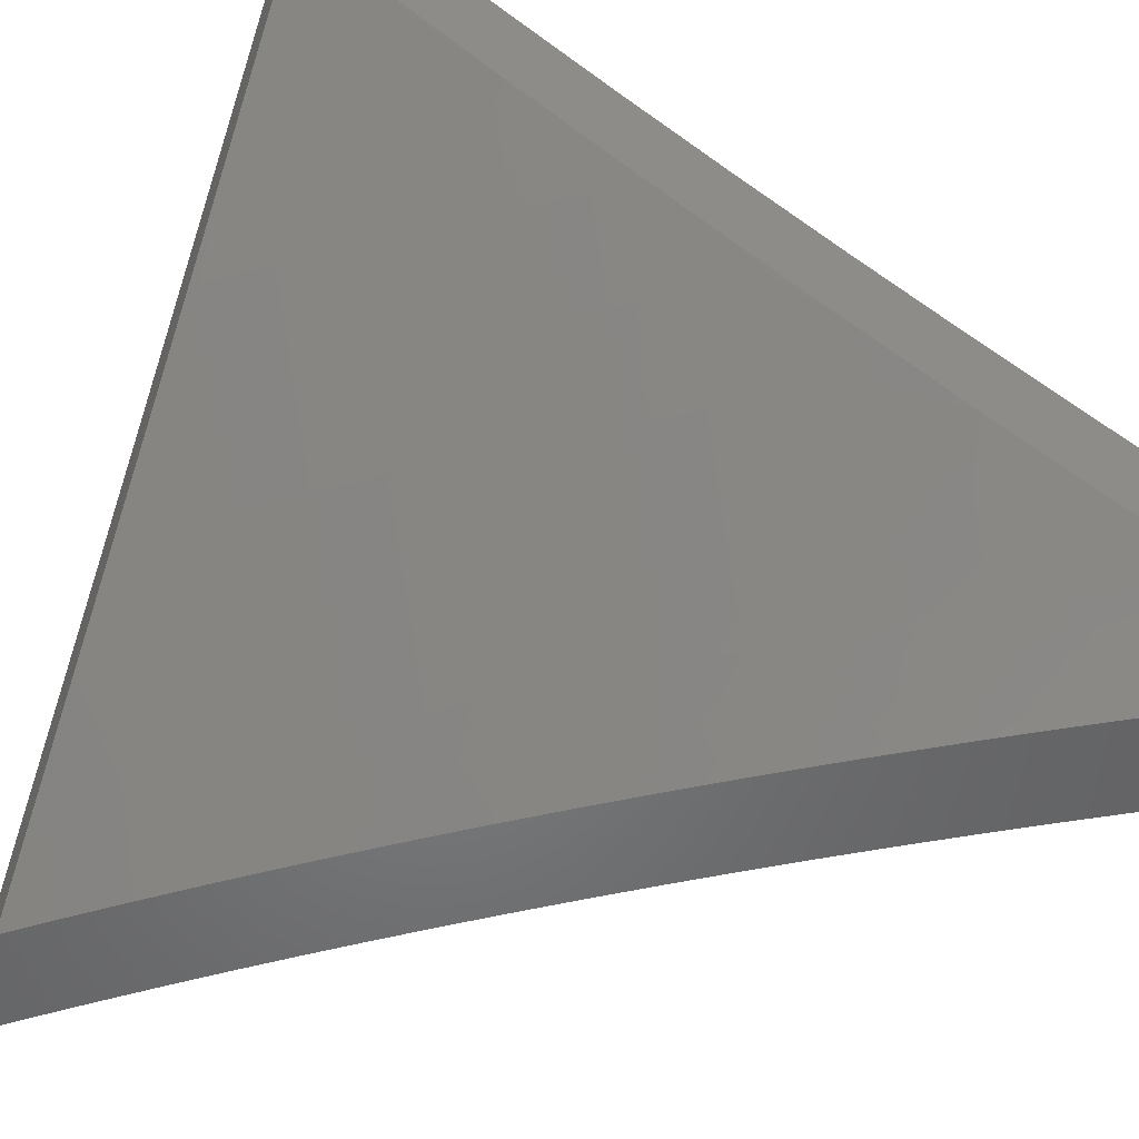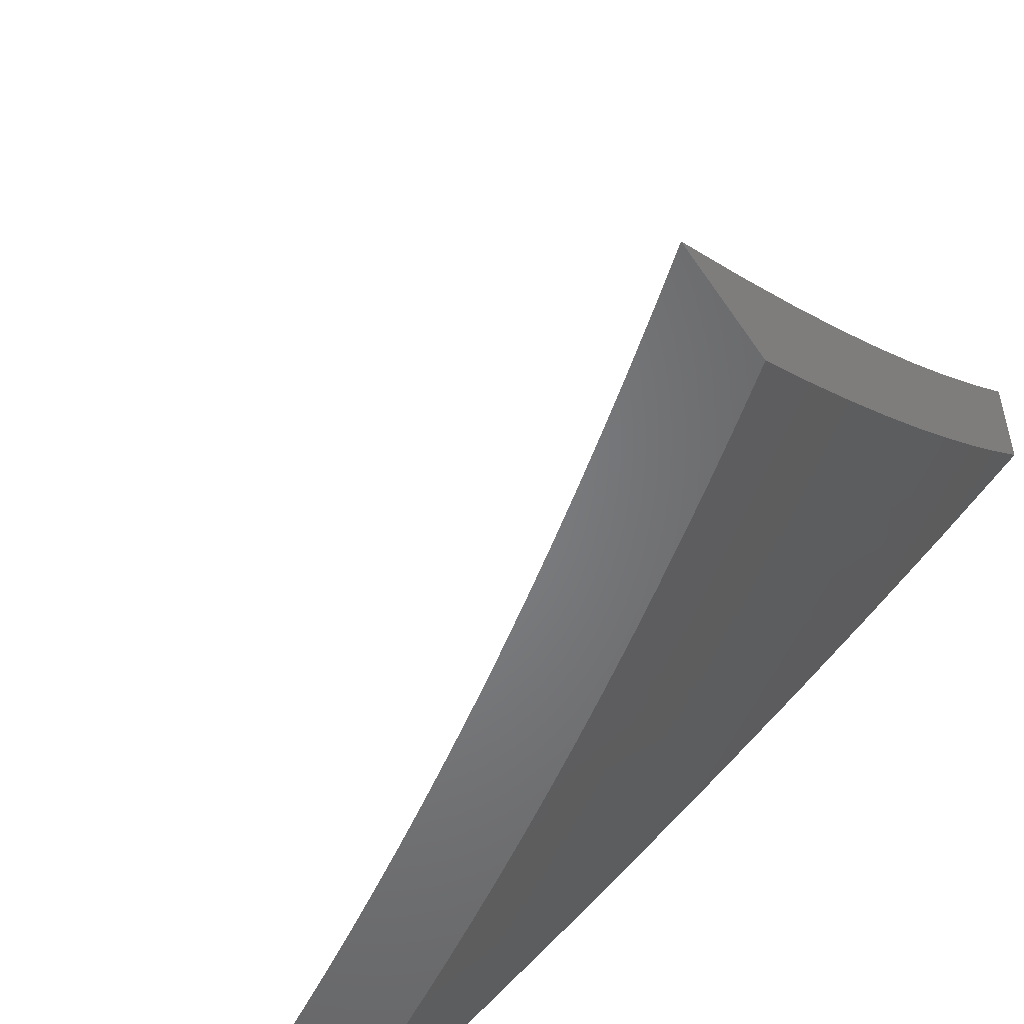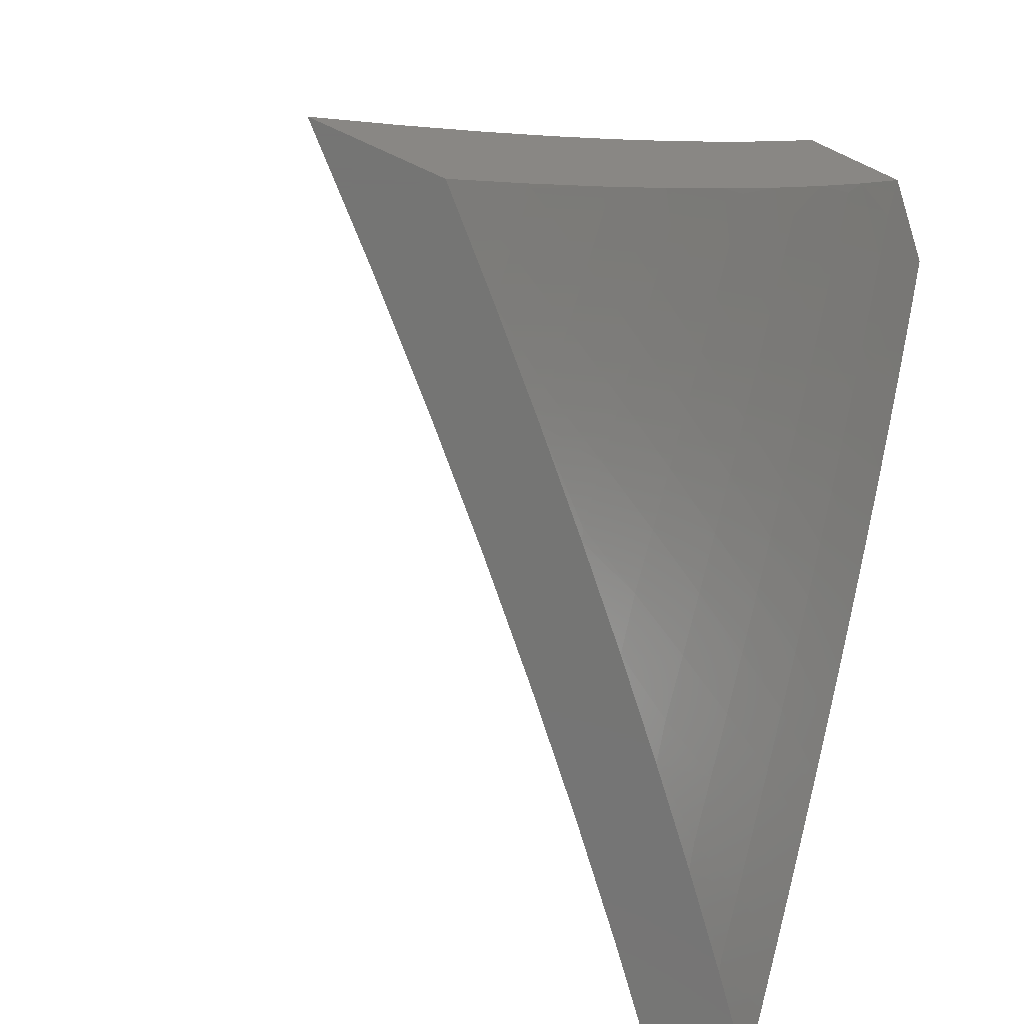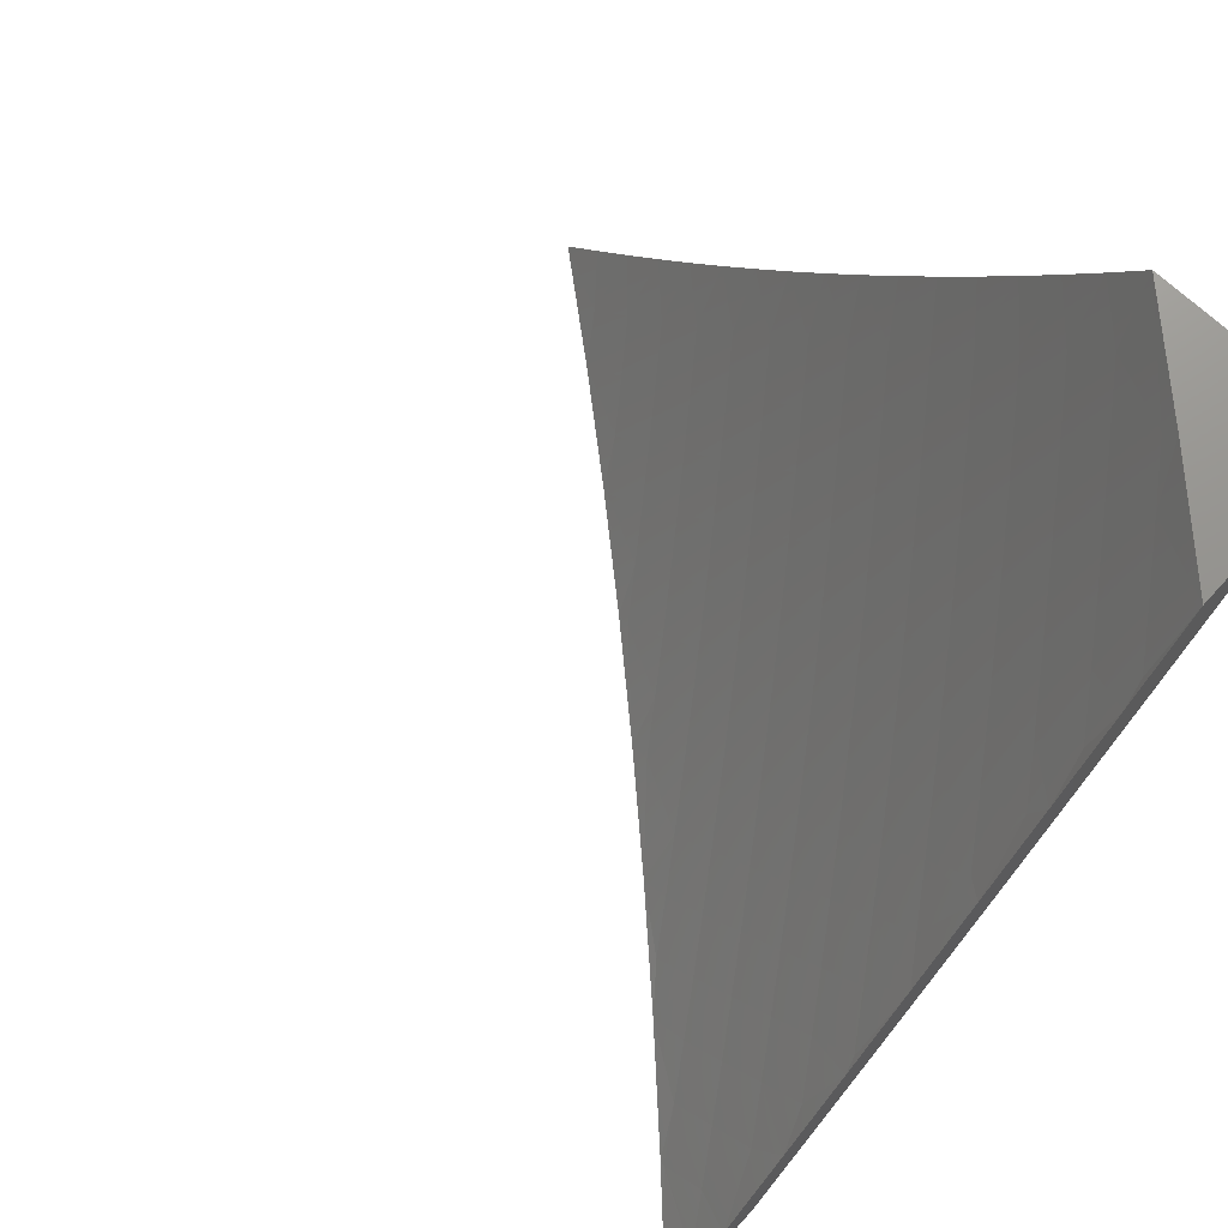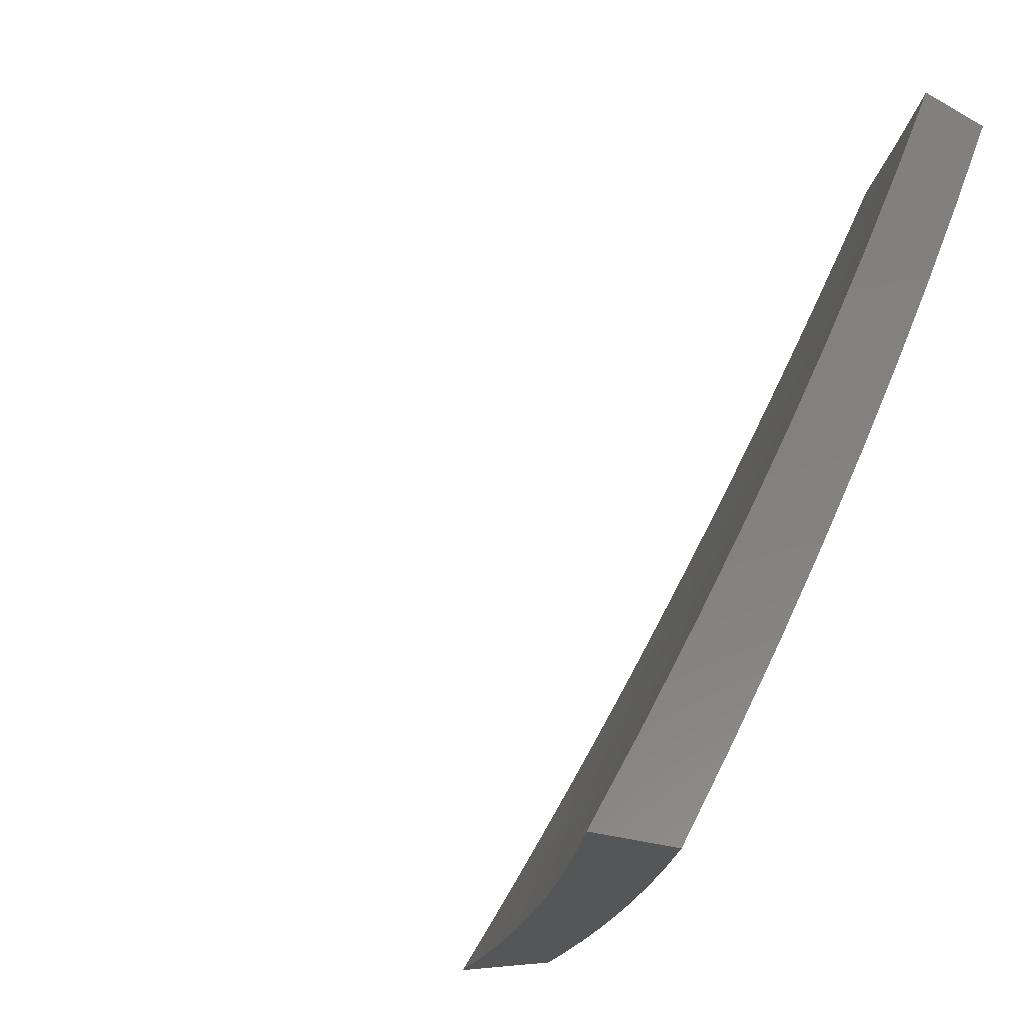
<metadata>
{"format":"stl","ext":"stl","renderer":"f3d","projection":"perspective","resolution":1024,"background":"white","views":[{"elev":-51.4,"azim":68.7,"up":"+Z"},{"elev":-51.5,"azim":-57.3,"up":"+Z"},{"elev":-67.1,"azim":65.0,"up":"+Y"},{"elev":71.5,"azim":42.4,"up":"+Y"},{"elev":-15.8,"azim":41.3,"up":"+Y"}]}
</metadata>
<code>
# stl→obj: 255 verts, 506 faces
v 6.724 -4.066 -8
v 6.781 -4.07 -7.947
v 6.765 -4 -8
v 6.868 -4.023 -7.893
v 6.883 -4 -7.892
v 6.911 -4.048 -7.839
v 7 -4 -7.782
v 6.953 -4.073 -7.785
v 6.995 -4.097 -7.73
v 6.949 -4.171 -7.73
v 7 -4.13 -7.706
v 6.991 -4.196 -7.675
v 7 -4.259 -7.628
v 6.944 -4.27 -7.675
v 6.985 -4.295 -7.62
v 6.937 -4.369 -7.62
v 6.977 -4.394 -7.564
v 6.928 -4.468 -7.564
v 7 -4.386 -7.547
v 6.967 -4.494 -7.508
v 7 -4.512 -7.464
v 6.917 -4.568 -7.508
v 6.956 -4.594 -7.452
v 6.904 -4.667 -7.452
v 6.943 -4.693 -7.396
v 6.89 -4.767 -7.396
v 6.928 -4.793 -7.339
v 6.874 -4.867 -7.339
v 6.911 -4.893 -7.282
v 6.856 -4.967 -7.282
v 6.893 -4.994 -7.225
v 6.885 -5 -7.227
v 7 -5 -7.109
v 6.735 -4.142 -7.947
v 6.682 -4.131 -8
v 6.689 -4.213 -7.947
v 6.64 -4.196 -8
v 6.641 -4.284 -7.947
v 6.596 -4.261 -8
v 6.593 -4.354 -7.947
v 6.553 -4.325 -8
v 6.508 -4.389 -8
v 6.544 -4.424 -7.947
v 6.463 -4.452 -8
v 6.495 -4.494 -7.947
v 6.417 -4.515 -8
v 6.444 -4.563 -7.947
v 6.371 -4.577 -8
v 6.393 -4.631 -7.947
v 6.324 -4.639 -8
v 6.34 -4.699 -7.947
v 6.276 -4.7 -8
v 6.287 -4.767 -7.947
v 6.228 -4.761 -8
v 6.233 -4.834 -7.947
v 6.179 -4.822 -8
v 6.179 -4.901 -7.947
v 6.13 -4.882 -8
v 6.124 -4.966 -7.947
v 6.08 -4.941 -8
v 6.029 -5 -8
v 6.157 -5 -7.896
v 6.162 -4.998 -7.893
v 6.218 -4.931 -7.893
v 6.273 -4.864 -7.893
v 6.327 -4.797 -7.893
v 6.38 -4.729 -7.893
v 6.433 -4.66 -7.893
v 6.484 -4.591 -7.893
v 6.535 -4.522 -7.893
v 6.585 -4.452 -7.893
v 6.635 -4.381 -7.893
v 6.683 -4.311 -7.893
v 6.731 -4.239 -7.893
v 6.777 -4.168 -7.893
v 6.823 -4.095 -7.893
v 6.866 -4.121 -7.839
v 6.908 -4.146 -7.785
v 6.283 -5 -7.789
v 6.256 -4.962 -7.839
v 6.295 -4.992 -7.785
v 6.407 -5 -7.681
v 6.389 -4.954 -7.73
v 6.427 -4.984 -7.675
v 6.444 -4.886 -7.73
v 6.482 -4.915 -7.675
v 6.498 -4.816 -7.73
v 6.537 -4.845 -7.675
v 6.552 -4.747 -7.73
v 6.591 -4.775 -7.675
v 6.604 -4.676 -7.73
v 6.644 -4.704 -7.675
v 6.656 -4.605 -7.73
v 6.696 -4.633 -7.675
v 6.707 -4.534 -7.73
v 6.747 -4.561 -7.675
v 6.757 -4.462 -7.73
v 6.798 -4.489 -7.675
v 6.807 -4.39 -7.73
v 6.847 -4.416 -7.675
v 6.855 -4.318 -7.73
v 6.896 -4.343 -7.675
v 6.903 -4.245 -7.73
v 6.529 -5 -7.571
v 6.52 -4.944 -7.62
v 6.558 -4.972 -7.564
v 6.65 -5 -7.458
v 6.651 -4.93 -7.508
v 6.689 -4.958 -7.452
v 6.706 -4.858 -7.508
v 6.744 -4.886 -7.452
v 6.76 -4.787 -7.508
v 6.798 -4.814 -7.452
v 6.813 -4.714 -7.508
v 6.852 -4.741 -7.452
v 6.865 -4.641 -7.508
v 6.726 -4.985 -7.396
v 6.768 -5 -7.344
v 6.782 -4.913 -7.396
v 6.819 -4.94 -7.339
v 6.836 -4.84 -7.396
v 6.985 -4.946 -7.167
v 7 -4.88 -7.201
v 6.948 -4.92 -7.225
v 6.965 -4.819 -7.282
v 7 -4.759 -7.291
v 6.981 -4.719 -7.339
v 7 -4.636 -7.378
v 6.995 -4.619 -7.396
v 6.82 -4.193 -7.839
v 6.772 -4.266 -7.839
v 6.725 -4.337 -7.839
v 6.676 -4.409 -7.839
v 6.626 -4.48 -7.839
v 6.576 -4.55 -7.839
v 6.525 -4.62 -7.839
v 6.473 -4.689 -7.839
v 6.42 -4.758 -7.839
v 6.366 -4.827 -7.839
v 6.312 -4.895 -7.839
v 6.861 -4.219 -7.785
v 6.814 -4.292 -7.785
v 6.766 -4.364 -7.785
v 6.717 -4.436 -7.785
v 6.667 -4.507 -7.785
v 6.616 -4.578 -7.785
v 6.565 -4.648 -7.785
v 6.512 -4.718 -7.785
v 6.459 -4.787 -7.785
v 6.405 -4.856 -7.785
v 6.35 -4.925 -7.785
v 6.888 -4.442 -7.62
v 6.838 -4.515 -7.62
v 6.787 -4.588 -7.62
v 6.735 -4.66 -7.62
v 6.683 -4.732 -7.62
v 6.629 -4.803 -7.62
v 6.575 -4.874 -7.62
v 6.877 -4.542 -7.564
v 6.826 -4.615 -7.564
v 6.774 -4.687 -7.564
v 6.722 -4.759 -7.564
v 6.668 -4.831 -7.564
v 6.613 -4.902 -7.564
v 6.191 -5 -8
v 6.241 -4.941 -8
v 6.297 -5 -7.912
v 6.308 -4.99 -7.91
v 6.401 -5 -7.822
v 6.359 -4.927 -7.91
v 6.424 -4.977 -7.819
v 6.475 -4.913 -7.819
v 6.504 -5 -7.731
v 6.539 -4.962 -7.728
v 6.606 -5 -7.639
v 6.59 -4.897 -7.728
v 6.654 -4.944 -7.635
v 6.705 -4.878 -7.635
v 6.769 -4.924 -7.541
v 6.819 -4.857 -7.541
v 6.883 -4.902 -7.447
v 6.869 -4.789 -7.541
v 6.933 -4.834 -7.447
v 6.918 -4.721 -7.541
v 6.983 -4.765 -7.447
v 7 -4.759 -7.434
v 6.996 -4.878 -7.352
v 7 -4.88 -7.346
v 6.945 -4.947 -7.352
v 7 -5 -7.256
v 6.903 -5 -7.354
v 6.289 -4.881 -8
v 6.338 -4.821 -8
v 6.41 -4.863 -7.91
v 6.525 -4.848 -7.819
v 6.641 -4.831 -7.728
v 6.755 -4.811 -7.635
v 6.805 -4.744 -7.635
v 6.853 -4.677 -7.635
v 6.967 -4.653 -7.541
v 7 -4.636 -7.52
v 6.948 -4.541 -7.635
v 7 -4.512 -7.604
v 6.995 -4.472 -7.635
v 7 -4.386 -7.685
v 6.928 -4.429 -7.728
v 6.973 -4.361 -7.728
v 6.86 -4.386 -7.819
v 6.904 -4.318 -7.819
v 6.791 -4.341 -7.91
v 6.835 -4.274 -7.91
v 6.745 -4.26 -8
v 6.787 -4.196 -8
v 6.385 -4.761 -8
v 6.46 -4.8 -7.91
v 6.575 -4.784 -7.819
v 6.69 -4.765 -7.728
v 6.739 -4.699 -7.728
v 6.787 -4.632 -7.728
v 6.901 -4.609 -7.635
v 6.433 -4.7 -8
v 6.509 -4.735 -7.91
v 6.624 -4.718 -7.819
v 6.673 -4.652 -7.819
v 6.721 -4.586 -7.819
v 6.835 -4.565 -7.728
v 6.479 -4.638 -8
v 6.558 -4.671 -7.91
v 6.606 -4.606 -7.91
v 6.653 -4.54 -7.91
v 6.768 -4.52 -7.819
v 6.882 -4.497 -7.728
v 6.525 -4.576 -8
v 6.57 -4.514 -8
v 6.615 -4.451 -8
v 6.7 -4.474 -7.91
v 6.814 -4.453 -7.819
v 6.659 -4.388 -8
v 6.746 -4.408 -7.91
v 6.702 -4.325 -8
v 6.879 -4.207 -7.91
v 6.829 -4.131 -8
v 6.921 -4.139 -7.91
v 6.87 -4.066 -8
v 6.964 -4.071 -7.91
v 6.91 -4 -8
v 7 -4 -7.916
v 7 -4.13 -7.842
v 6.992 -4.181 -7.819
v 7 -4.259 -7.765
v 6.948 -4.25 -7.819
v 6.805 -5 -7.45
v 6.832 -4.97 -7.447
v 6.706 -5 -7.545
v 6.717 -4.991 -7.541
f 1 2 3
f 3 2 4
f 3 4 5
f 5 4 6
f 5 6 7
f 7 6 8
f 7 8 9
f 9 8 10
f 9 10 11
f 11 10 12
f 11 12 13
f 13 12 14
f 13 14 15
f 15 14 16
f 15 16 17
f 17 16 18
f 17 18 19
f 19 18 20
f 19 20 21
f 21 20 22
f 21 22 23
f 23 22 24
f 23 24 25
f 25 24 26
f 25 26 27
f 27 26 28
f 27 28 29
f 29 28 30
f 29 30 31
f 31 30 32
f 31 32 33
f 2 1 34
f 34 1 35
f 34 35 36
f 36 35 37
f 36 37 38
f 38 37 39
f 38 39 40
f 40 39 41
f 40 41 42
f 40 42 43
f 43 42 44
f 43 44 45
f 45 44 46
f 45 46 47
f 47 46 48
f 47 48 49
f 49 48 50
f 49 50 51
f 51 50 52
f 51 52 53
f 53 52 54
f 53 54 55
f 55 54 56
f 55 56 57
f 57 56 58
f 57 58 59
f 59 58 60
f 59 60 61
f 61 62 59
f 59 62 63
f 59 63 57
f 57 63 64
f 57 64 55
f 55 64 65
f 55 65 53
f 53 65 66
f 53 66 51
f 51 66 67
f 51 67 49
f 49 67 68
f 49 68 47
f 47 68 69
f 47 69 45
f 45 69 70
f 45 70 43
f 43 70 71
f 43 71 40
f 40 71 72
f 40 72 38
f 38 72 73
f 38 73 36
f 36 73 74
f 36 74 34
f 34 74 75
f 34 75 2
f 2 75 76
f 2 76 4
f 4 76 77
f 4 77 6
f 6 77 78
f 6 78 8
f 8 78 10
f 62 79 63
f 63 79 80
f 63 80 64
f 64 80 65
f 80 79 81
f 81 79 82
f 81 82 83
f 83 82 84
f 83 84 85
f 85 84 86
f 85 86 87
f 87 86 88
f 87 88 89
f 89 88 90
f 89 90 91
f 91 90 92
f 91 92 93
f 93 92 94
f 93 94 95
f 95 94 96
f 95 96 97
f 97 96 98
f 97 98 99
f 99 98 100
f 99 100 101
f 101 100 102
f 101 102 103
f 103 102 14
f 103 14 10
f 10 14 12
f 82 104 84
f 84 104 105
f 84 105 86
f 86 105 88
f 105 104 106
f 106 104 107
f 106 107 108
f 108 107 109
f 108 109 110
f 110 109 111
f 110 111 112
f 112 111 113
f 112 113 114
f 114 113 115
f 114 115 116
f 116 115 24
f 116 24 22
f 109 107 117
f 117 107 118
f 117 118 119
f 119 118 120
f 119 120 121
f 121 120 28
f 121 28 26
f 120 118 30
f 30 118 32
f 31 33 122
f 122 33 123
f 122 123 124
f 124 123 125
f 124 125 29
f 29 125 27
f 123 126 125
f 125 126 27
f 27 126 127
f 127 126 128
f 127 128 25
f 25 128 129
f 25 129 23
f 23 129 21
f 128 21 129
f 17 19 15
f 15 19 13
f 11 7 9
f 77 76 130
f 130 76 75
f 130 75 131
f 131 75 74
f 131 74 132
f 132 74 73
f 132 73 133
f 133 73 72
f 133 72 134
f 134 72 71
f 134 71 135
f 135 71 70
f 135 70 136
f 136 70 69
f 136 69 137
f 137 69 68
f 137 68 138
f 138 68 67
f 138 67 139
f 139 67 66
f 139 66 140
f 140 66 65
f 140 65 80
f 103 10 78
f 78 77 141
f 141 77 130
f 141 130 142
f 142 130 131
f 142 131 143
f 143 131 132
f 143 132 144
f 144 132 133
f 144 133 145
f 145 133 134
f 145 134 146
f 146 134 135
f 146 135 147
f 147 135 136
f 147 136 148
f 148 136 137
f 148 137 149
f 149 137 138
f 149 138 150
f 150 138 139
f 150 139 151
f 151 139 140
f 151 140 81
f 81 140 80
f 101 103 141
f 141 103 78
f 101 141 142
f 16 14 102
f 99 101 142
f 99 142 143
f 16 102 152
f 152 102 100
f 152 100 153
f 153 100 98
f 153 98 154
f 154 98 96
f 154 96 155
f 155 96 94
f 155 94 156
f 156 94 92
f 156 92 157
f 157 92 90
f 157 90 158
f 158 90 88
f 158 88 105
f 97 99 143
f 97 143 144
f 16 152 18
f 18 152 159
f 18 159 22
f 22 159 116
f 159 152 153
f 22 20 18
f 95 97 144
f 95 144 145
f 159 153 160
f 160 153 154
f 160 154 161
f 161 154 155
f 161 155 162
f 162 155 156
f 162 156 163
f 163 156 157
f 163 157 164
f 164 157 158
f 164 158 106
f 106 158 105
f 93 95 145
f 93 145 146
f 114 116 160
f 160 116 159
f 114 160 161
f 26 24 115
f 27 127 25
f 91 93 146
f 91 146 147
f 112 114 161
f 112 161 162
f 121 26 115
f 121 115 113
f 89 91 147
f 89 147 148
f 110 112 162
f 110 162 163
f 119 121 113
f 119 113 111
f 30 28 120
f 31 122 124
f 124 29 31
f 87 89 148
f 87 148 149
f 108 110 163
f 108 163 164
f 117 119 111
f 117 111 109
f 85 87 149
f 85 149 150
f 106 108 164
f 83 85 150
f 83 150 151
f 81 83 151
f 165 166 167
f 167 166 168
f 167 168 169
f 169 168 170
f 169 170 171
f 171 170 172
f 171 172 173
f 173 172 174
f 173 174 175
f 175 174 176
f 175 176 177
f 177 176 178
f 177 178 179
f 179 178 180
f 179 180 181
f 181 180 182
f 181 182 183
f 183 182 184
f 183 184 185
f 185 184 186
f 185 186 187
f 187 186 188
f 187 188 189
f 189 188 190
f 189 190 191
f 166 192 168
f 168 192 170
f 192 193 170
f 170 193 194
f 170 194 172
f 172 194 195
f 172 195 176
f 176 195 196
f 176 196 178
f 178 196 197
f 178 197 180
f 180 197 198
f 180 198 182
f 182 198 199
f 182 199 184
f 184 199 200
f 184 200 186
f 186 200 201
f 201 200 202
f 201 202 203
f 203 202 204
f 203 204 205
f 205 204 206
f 205 206 207
f 207 206 208
f 207 208 209
f 209 208 210
f 209 210 211
f 211 210 212
f 211 212 213
f 193 214 194
f 194 214 215
f 194 215 195
f 195 215 216
f 195 216 196
f 196 216 217
f 196 217 197
f 197 217 218
f 197 218 198
f 198 218 219
f 198 219 199
f 199 219 220
f 199 220 200
f 200 220 202
f 214 221 215
f 215 221 222
f 215 222 216
f 216 222 223
f 216 223 217
f 217 223 224
f 217 224 218
f 218 224 225
f 218 225 219
f 219 225 226
f 219 226 220
f 220 226 202
f 221 227 222
f 222 227 228
f 222 228 223
f 223 228 229
f 223 229 224
f 224 229 230
f 224 230 225
f 225 230 231
f 225 231 226
f 226 231 232
f 226 232 202
f 202 232 204
f 227 233 228
f 228 233 229
f 233 234 229
f 229 234 230
f 234 235 230
f 230 235 236
f 230 236 231
f 231 236 237
f 231 237 232
f 232 237 206
f 232 206 204
f 235 238 236
f 236 238 239
f 236 239 237
f 237 239 208
f 237 208 206
f 238 240 239
f 239 240 210
f 239 210 208
f 240 212 210
f 211 213 241
f 241 213 242
f 241 242 243
f 243 242 244
f 243 244 245
f 245 244 246
f 245 246 247
f 247 248 245
f 245 248 243
f 243 248 249
f 249 248 250
f 249 250 251
f 251 250 207
f 251 207 209
f 250 205 207
f 252 253 191
f 191 253 181
f 191 181 189
f 189 181 183
f 189 183 187
f 187 183 185
f 254 255 252
f 252 255 179
f 252 179 253
f 253 179 181
f 255 254 177
f 177 254 175
f 173 169 171
f 176 174 172
f 179 255 177
f 251 209 211
f 249 251 241
f 241 251 211
f 243 249 241
f 33 32 190
f 190 32 191
f 191 32 118
f 191 118 252
f 252 118 107
f 252 107 254
f 254 107 104
f 254 104 175
f 175 104 173
f 173 104 82
f 173 82 169
f 169 82 79
f 169 79 167
f 167 79 62
f 167 62 165
f 165 62 61
f 61 60 165
f 165 60 58
f 165 58 166
f 166 58 56
f 166 56 192
f 192 56 54
f 192 54 193
f 193 54 52
f 193 52 214
f 214 52 50
f 214 50 221
f 221 50 48
f 221 48 227
f 227 48 46
f 227 46 233
f 233 46 44
f 233 44 234
f 234 44 42
f 234 42 235
f 235 42 41
f 235 41 238
f 238 41 39
f 238 39 240
f 240 39 37
f 240 37 212
f 212 37 35
f 212 35 213
f 213 35 1
f 213 1 242
f 242 1 3
f 242 3 244
f 244 3 246
f 3 5 246
f 246 5 247
f 247 5 7
f 247 7 248
f 248 7 11
f 248 11 250
f 250 11 13
f 250 13 205
f 205 13 19
f 205 19 203
f 203 19 21
f 203 21 201
f 201 21 128
f 201 128 186
f 186 128 126
f 186 126 188
f 188 126 123
f 188 123 190
f 190 123 33

</code>
